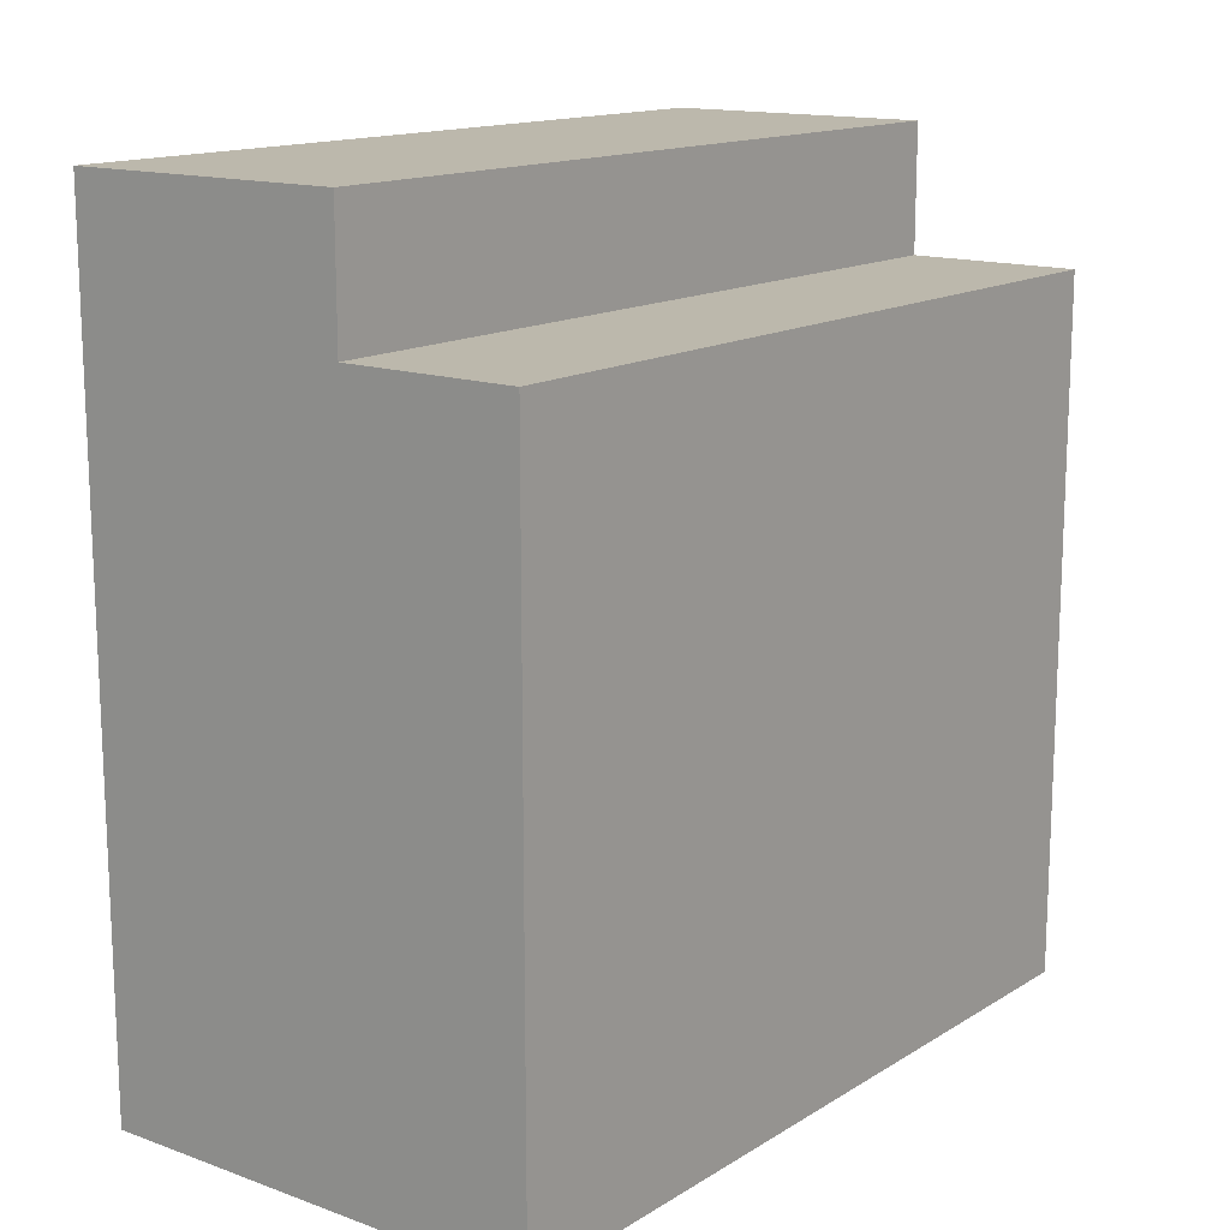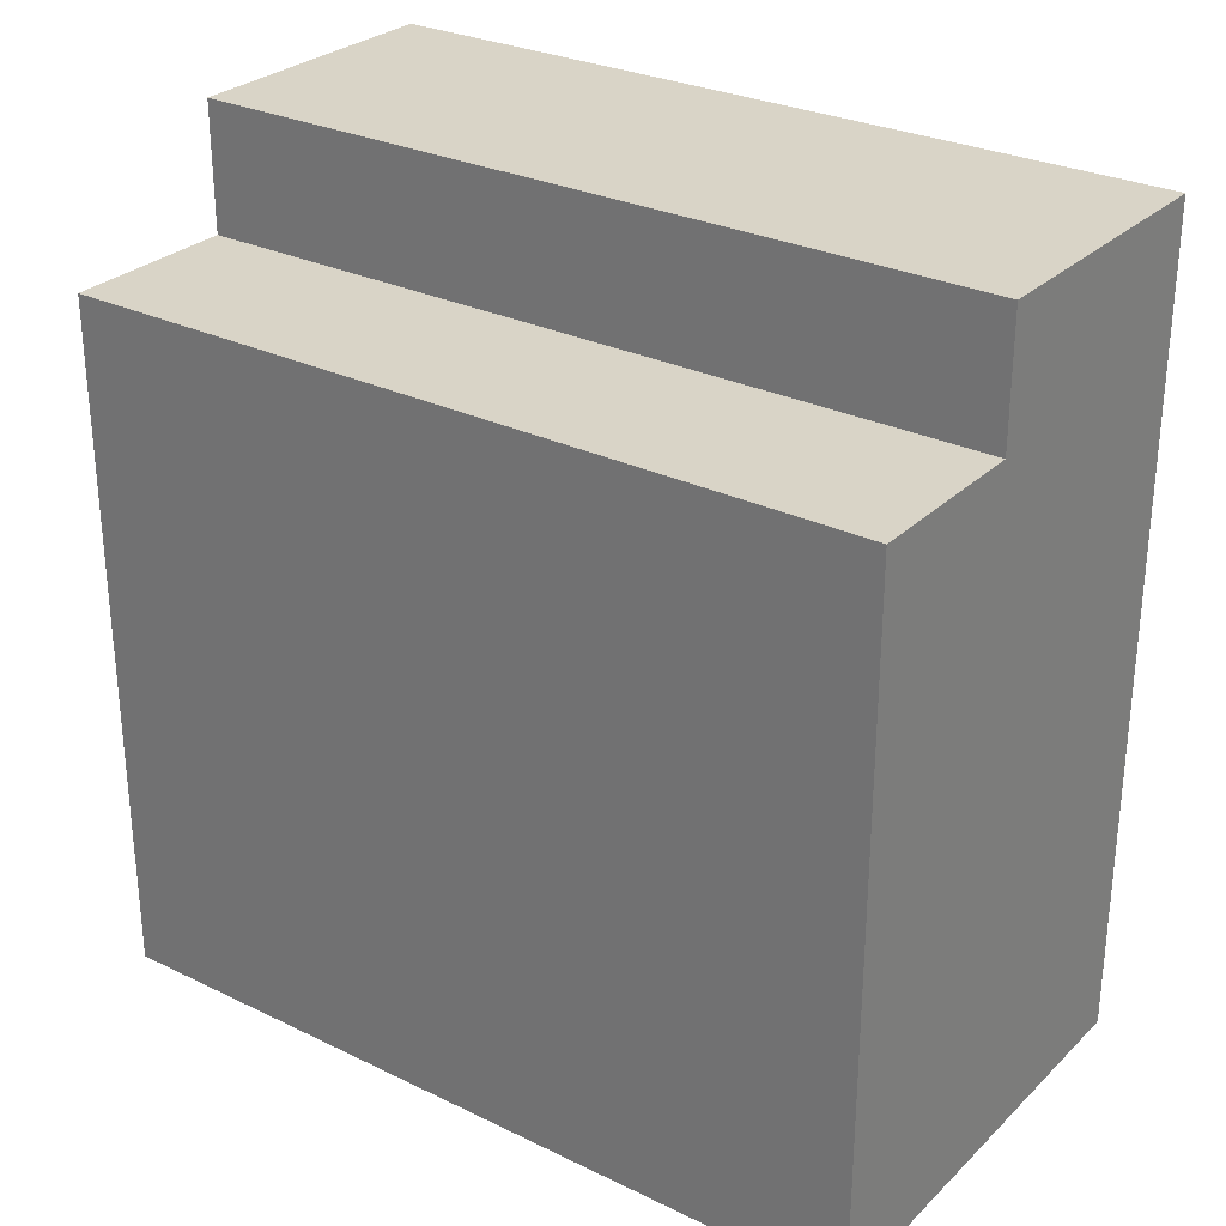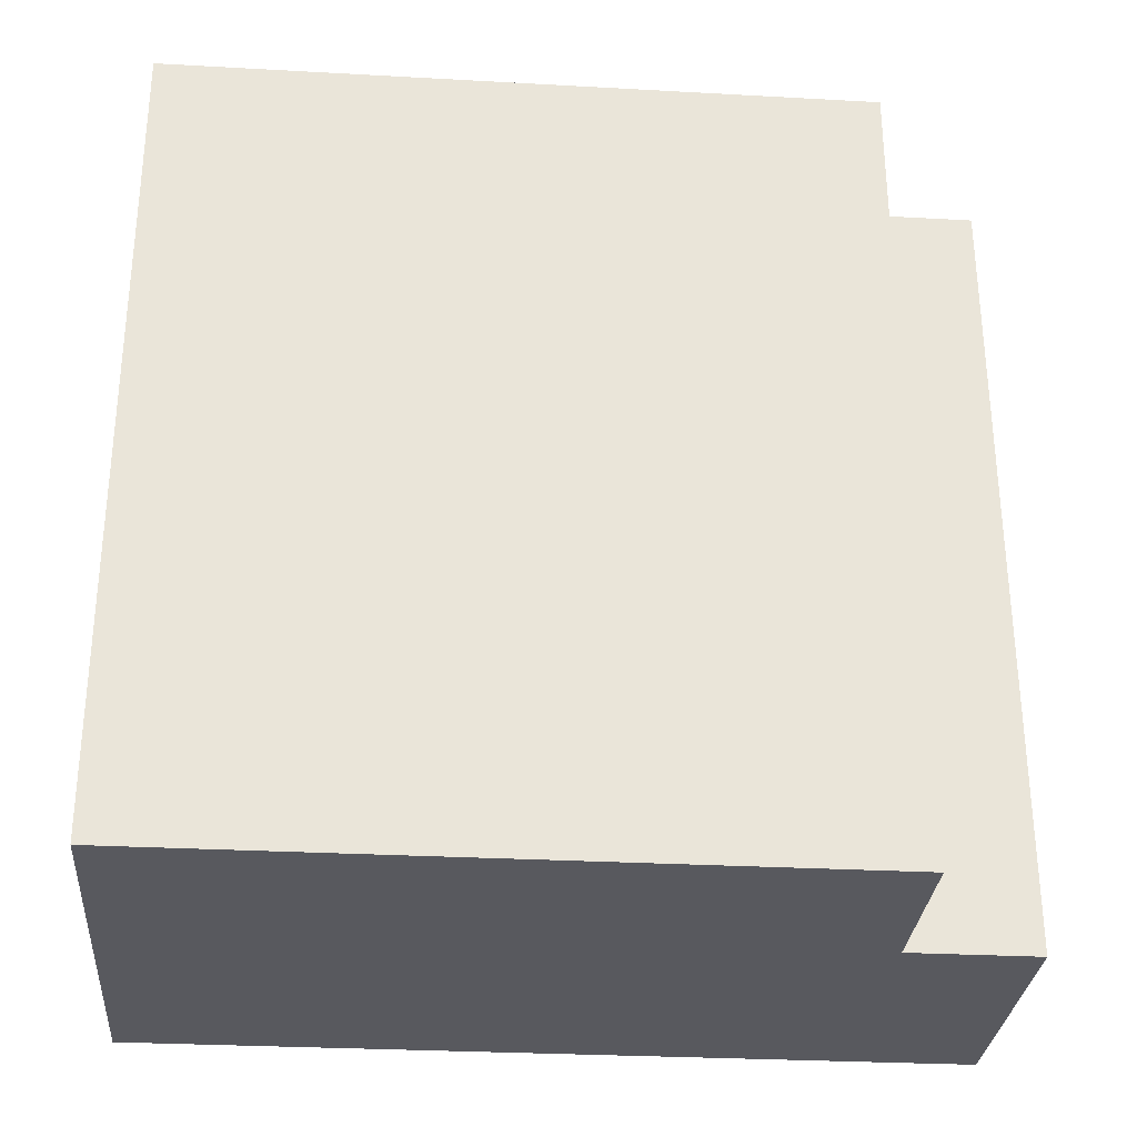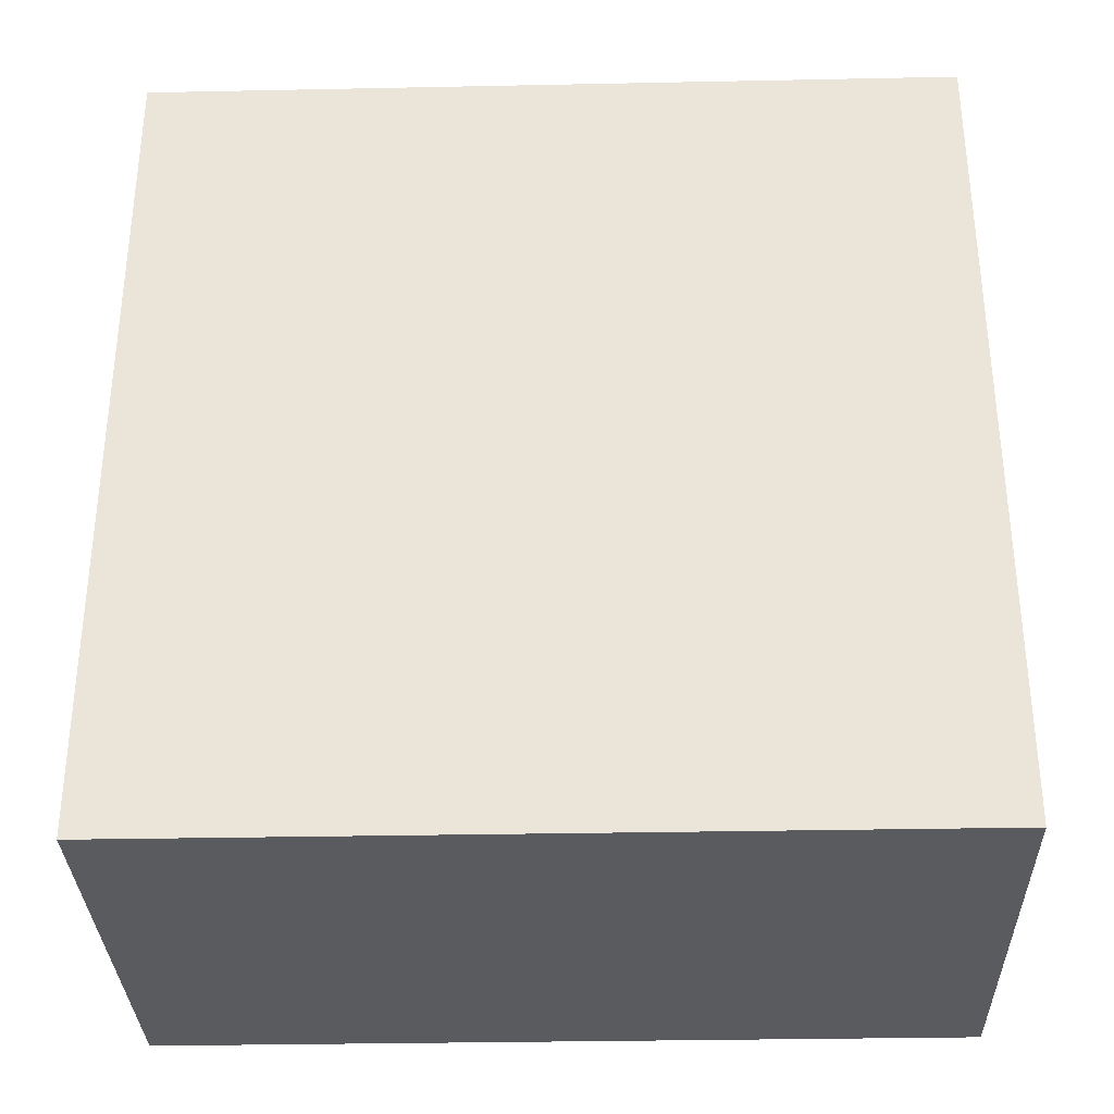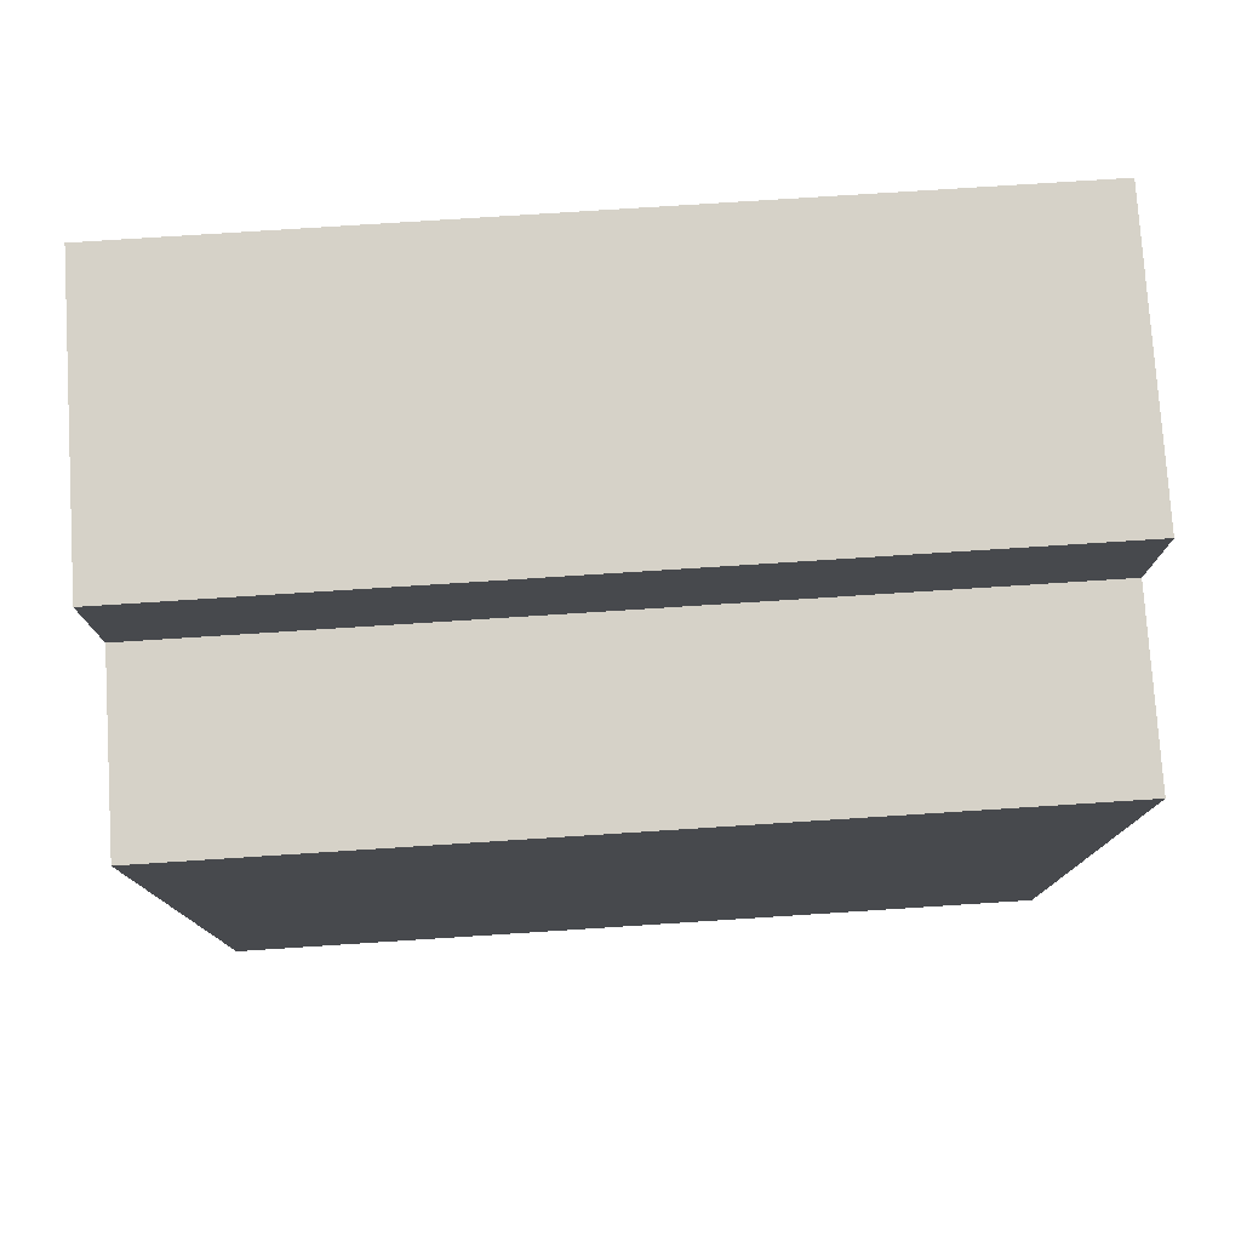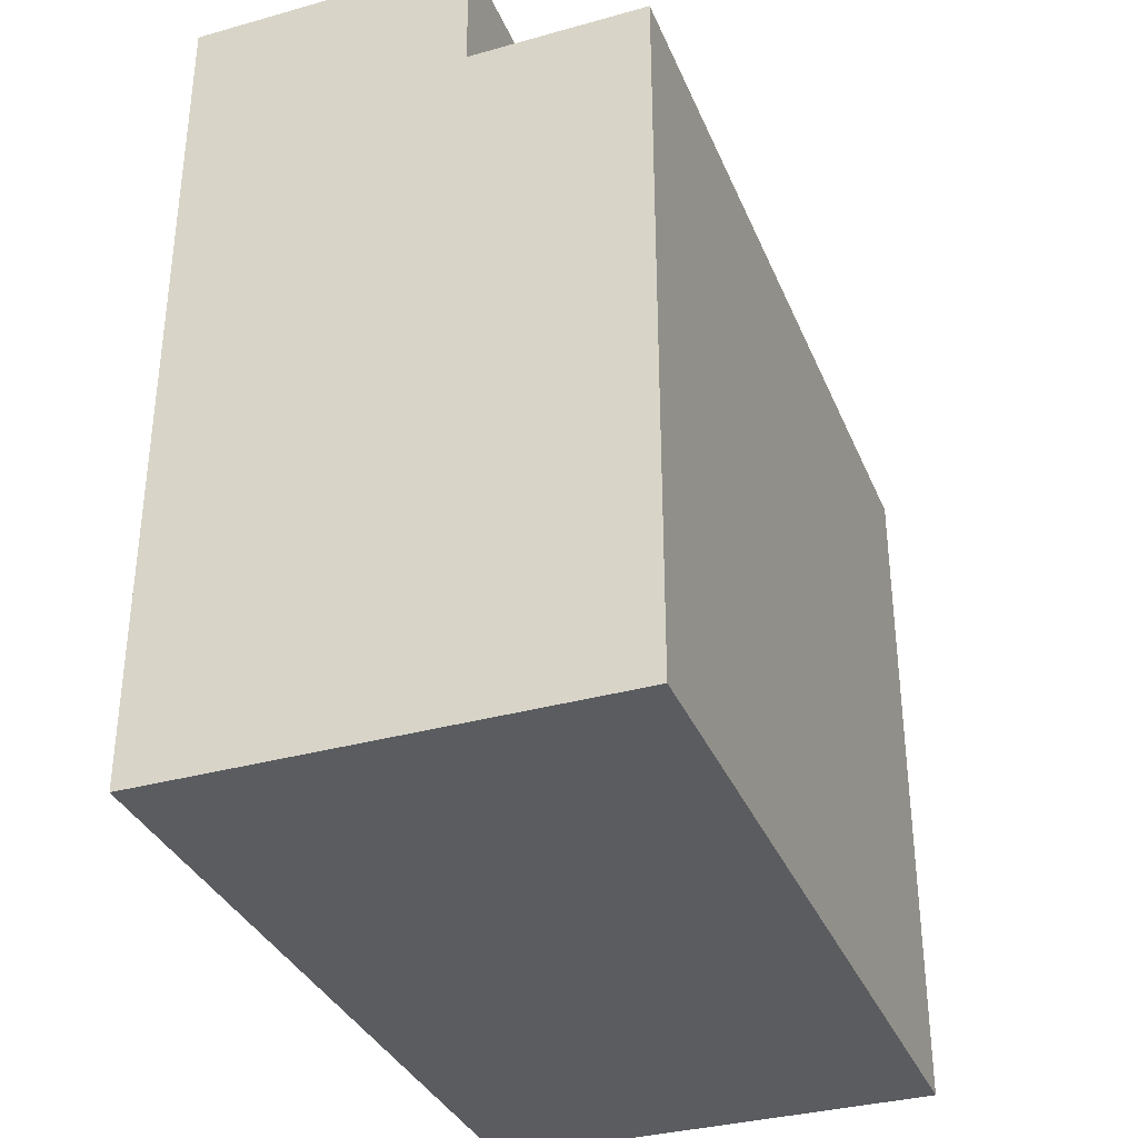
<metadata>
{"format":"obj","ext":"obj","renderer":"f3d","projection":"perspective","resolution":1024,"background":"white","views":[{"elev":14.6,"azim":36.5,"up":"+Y"},{"elev":28.6,"azim":124.7,"up":"+Y"},{"elev":-29.1,"azim":85.3,"up":"+Z"},{"elev":-32.6,"azim":-89.6,"up":"+Y"},{"elev":77.8,"azim":85.1,"up":"+Y"},{"elev":-34.4,"azim":19.4,"up":"+Y"}]}
</metadata>
<code>
v  10.33 15.86 0.2162
v  6.771 15.86 -18.21
v  6.382 15.86 0.1334
v  10.72 15.86 -18.13
v  6.382 18.78 0.1333
v  0.3894 18.78 -18.34
v  0.0003996 18.78 -0.0005941
v  6.771 18.78 -18.21
v  6.382 -8.196e-18 0.1339
v  10.33 -1.327e-17 0.2167
v  0 0 0
v  10.72 1.11e-15 -18.13
v  0.389 1.123e-15 -18.34
v  6.771 1.115e-15 -18.21
g defaultobject
f 1 2 3
f 2 1 4
f 5 6 7
f 6 5 8
f 1 9 10
f 9 1 11
f 11 1 3
f 11 3 7
f 7 3 5
f 12 2 4
f 2 6 8
f 6 2 13
f 13 2 12
f 13 12 14
f 12 1 10
f 1 12 4
f 7 13 11
f 13 7 6
f 2 5 3
f 5 2 8
f 10 14 12
f 14 10 13
f 13 10 11
f 11 10 9

</code>
